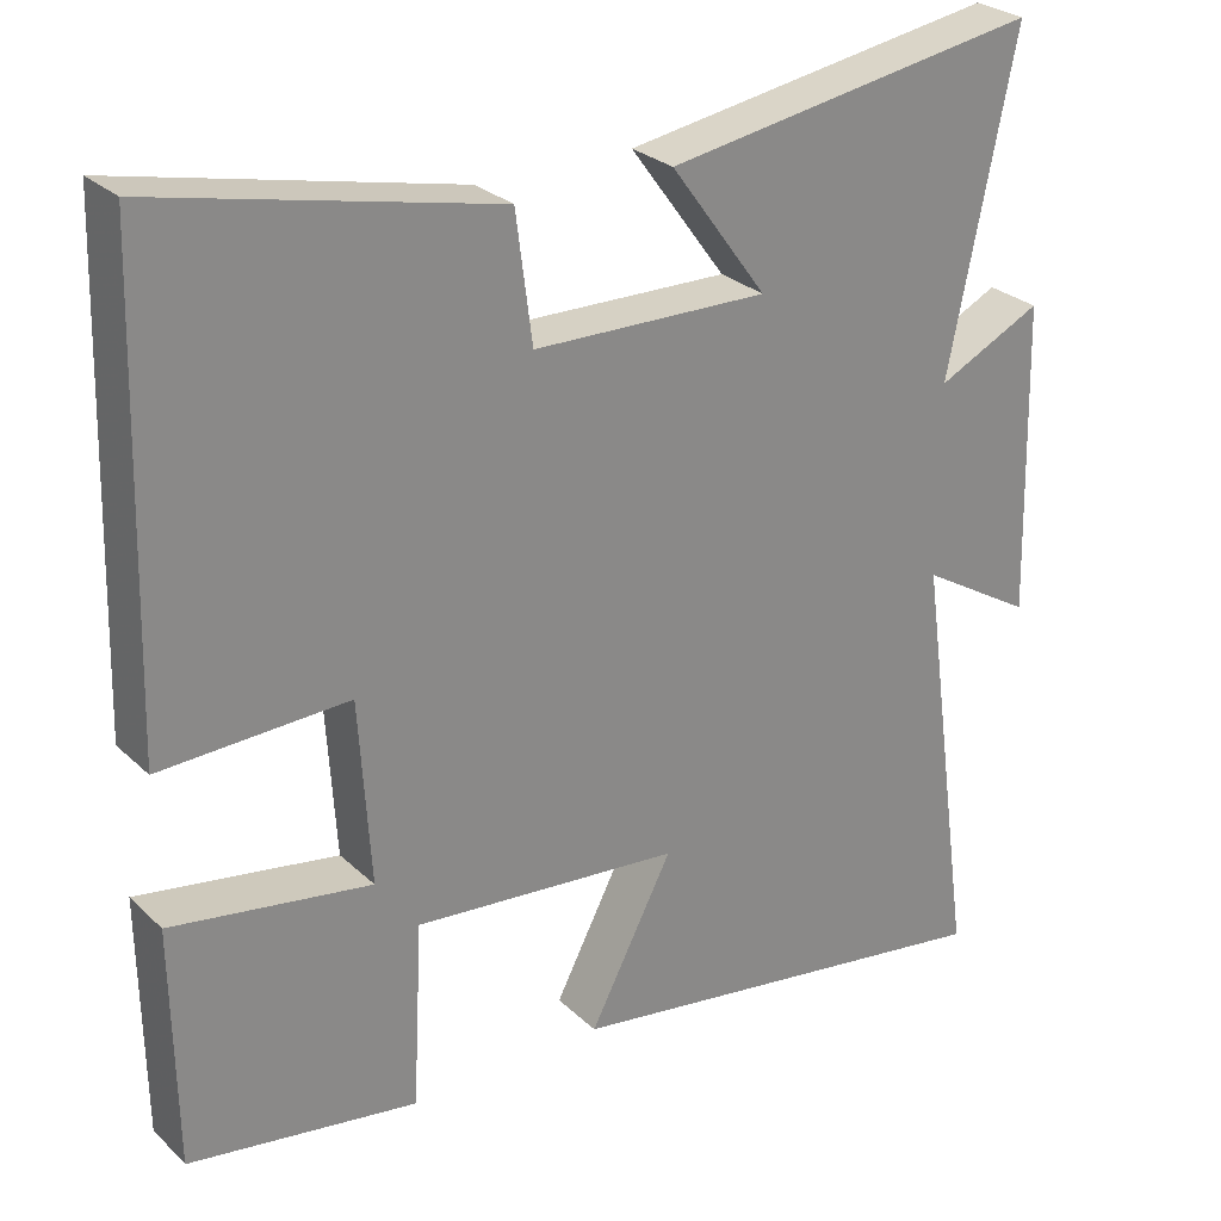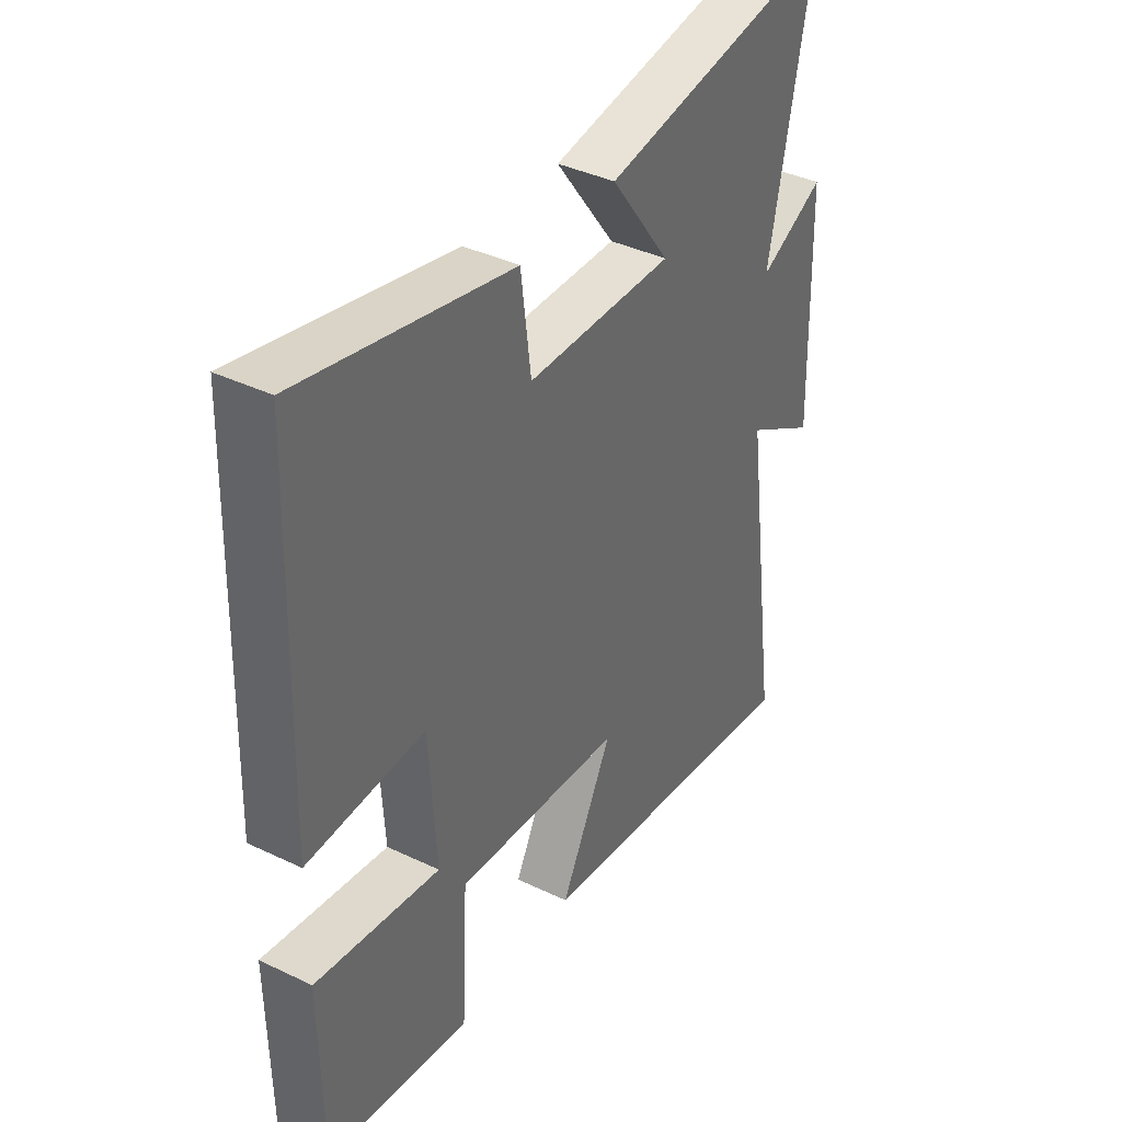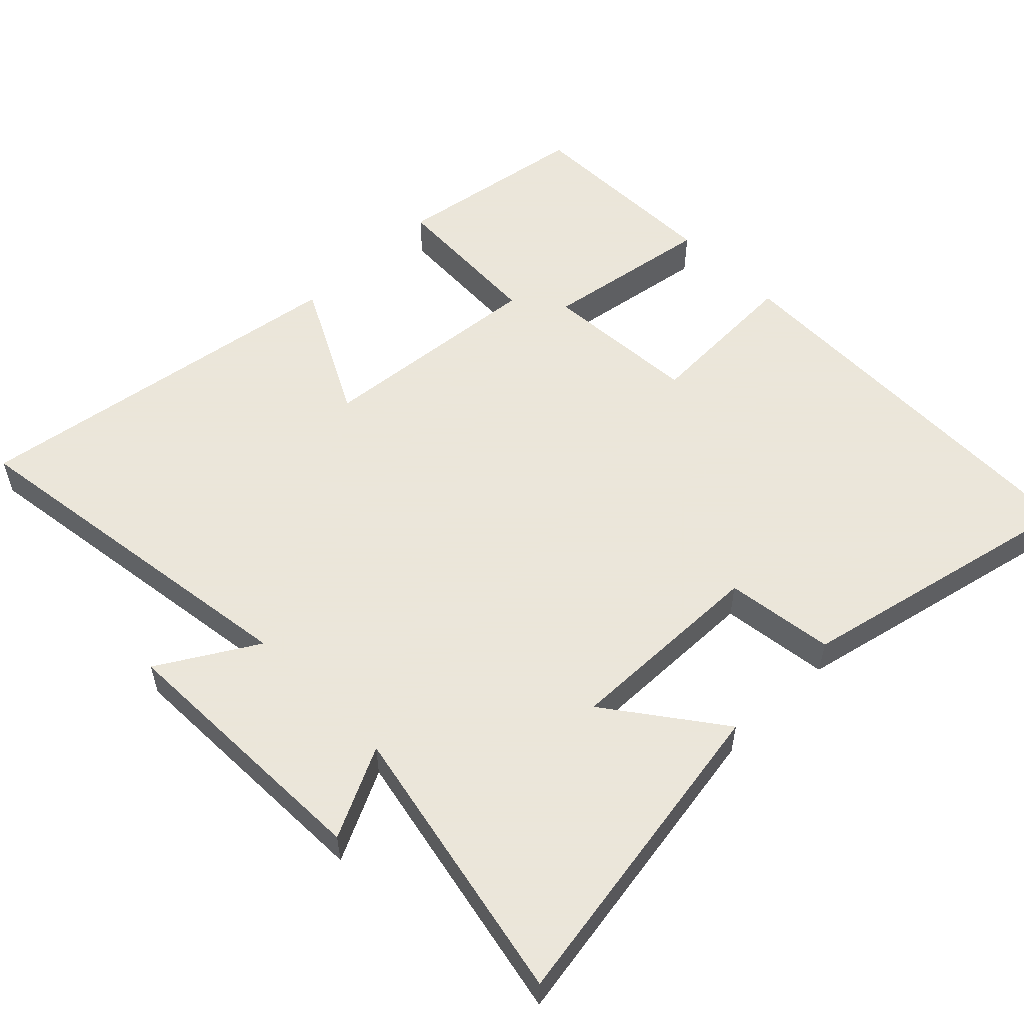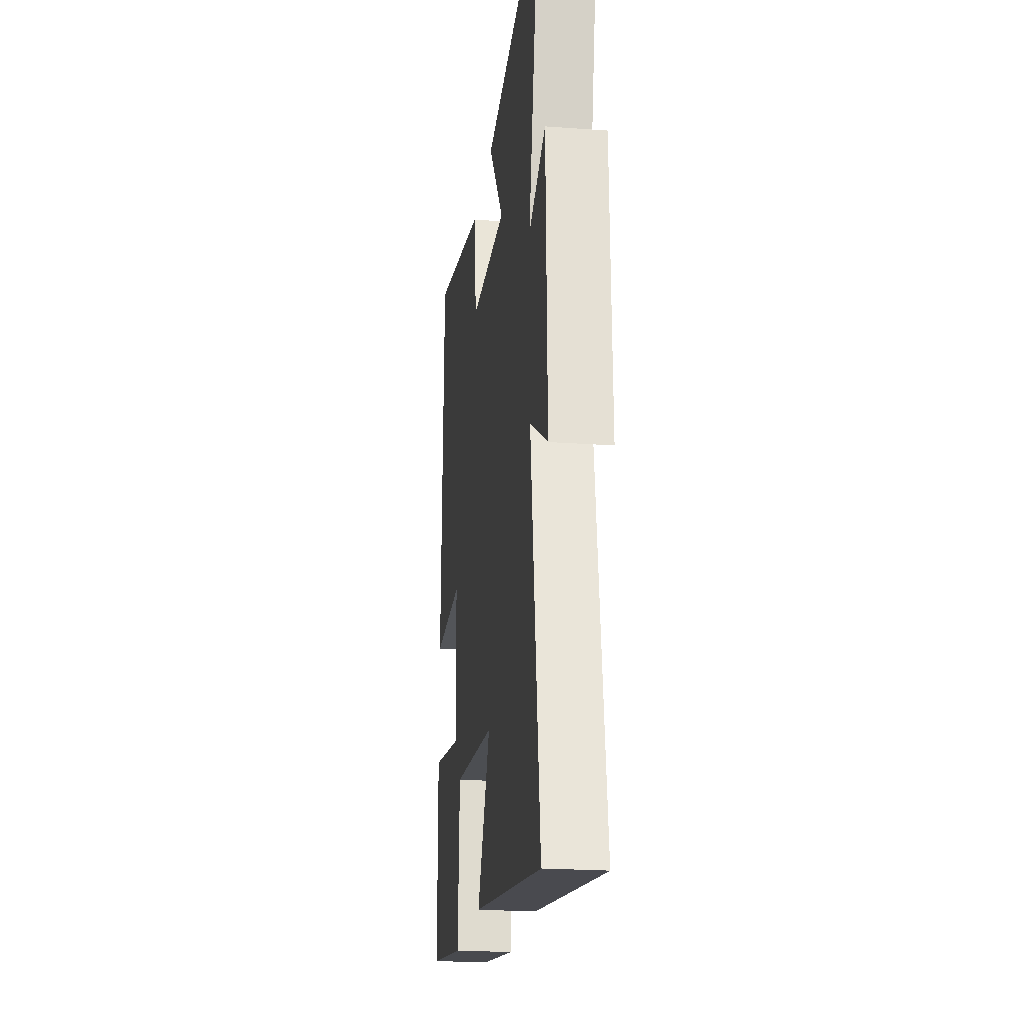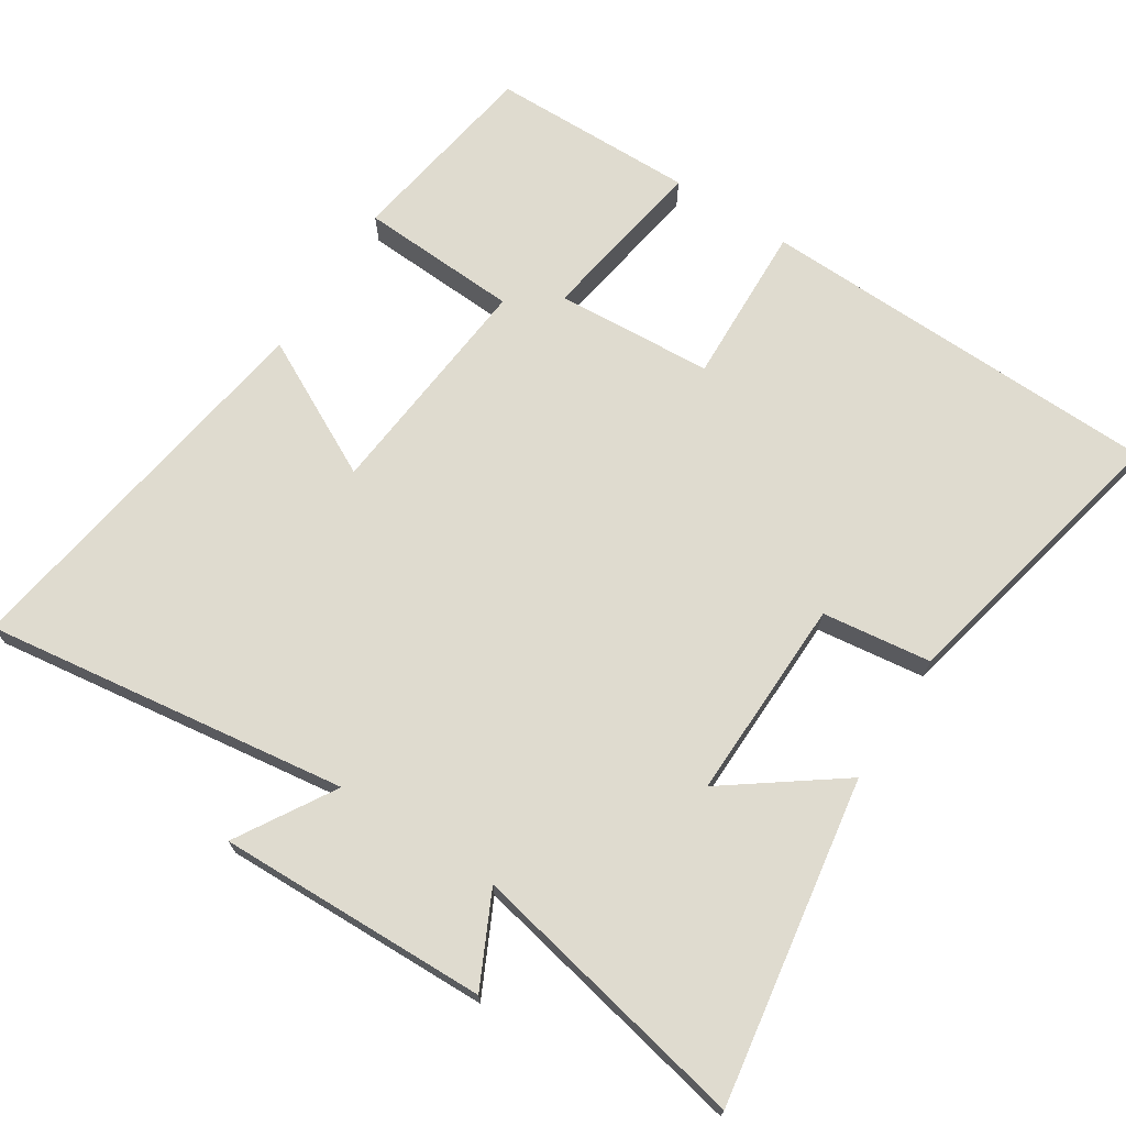
<metadata>
{"format":"obj","ext":"obj","renderer":"f3d","projection":"perspective","resolution":1024,"background":"white","views":[{"elev":27.3,"azim":144.5,"up":"+Z"},{"elev":39.0,"azim":121.0,"up":"+Z"},{"elev":55.0,"azim":-44.6,"up":"+Y"},{"elev":-22.0,"azim":-97.3,"up":"+Z"},{"elev":70.4,"azim":-57.2,"up":"+Y"}]}
</metadata>
<code>
v -0.582 0.07 0.575
v -0.121 0.07 0.5
v -0.239 0.07 0.339
v 0.049 0.07 0.345
v 0.069 0.07 0.5
v 0.483 0.07 0.592
v 0.5 0.07 0.012
v 0.27 0.07 0.021
v 0.256 0.07 -0.203
v 0.5 0.07 -0.164
v 0.496 0.07 -0.456
v 0.216 0.07 -0.5
v 0.204 0.07 -0.273
v -0.124 0.07 -0.303
v -0.022 0.07 -0.5
v -0.572 0.07 -0.583
v -0.5 0.07 -0.064
v -0.639 0.07 -0.147
v -0.629 0.07 0.237
v -0.5 0.07 0.174
v -0.582 0 0.575
v -0.121 0 0.5
v -0.239 0 0.339
v 0.049 0 0.345
v 0.069 0 0.5
v 0.483 0 0.592
v 0.5 0 0.012
v 0.27 0 0.021
v 0.256 0 -0.203
v 0.5 0 -0.164
v 0.496 0 -0.456
v 0.216 0 -0.5
v 0.204 0 -0.273
v -0.124 0 -0.303
v -0.022 0 -0.5
v -0.572 0 -0.583
v -0.5 0 -0.064
v -0.639 0 -0.147
v -0.629 0 0.237
v -0.5 0 0.174
f 17 18 19 20
f 14 15 16 17
f 13 14 17 20
f 10 11 12 13
f 9 10 13
f 8 9 13 20
f 4 5 6 7
f 3 4 7 8
f 20 1 2 3
f 3 8 20
f 40 39 38 37
f 37 36 35 34
f 40 37 34 33
f 33 32 31 30
f 33 30 29
f 40 33 29 28
f 27 26 25 24
f 28 27 24 23
f 23 22 21 40
f 40 28 23
f 1 21 22 2
f 2 22 23 3
f 3 23 24 4
f 4 24 25 5
f 5 25 26 6
f 6 26 27 7
f 7 27 28 8
f 8 28 29 9
f 9 29 30 10
f 10 30 31 11
f 11 31 32 12
f 12 32 33 13
f 13 33 34 14
f 14 34 35 15
f 15 35 36 16
f 16 36 37 17
f 17 37 38 18
f 18 38 39 19
f 19 39 40 20
f 20 40 21 1

</code>
